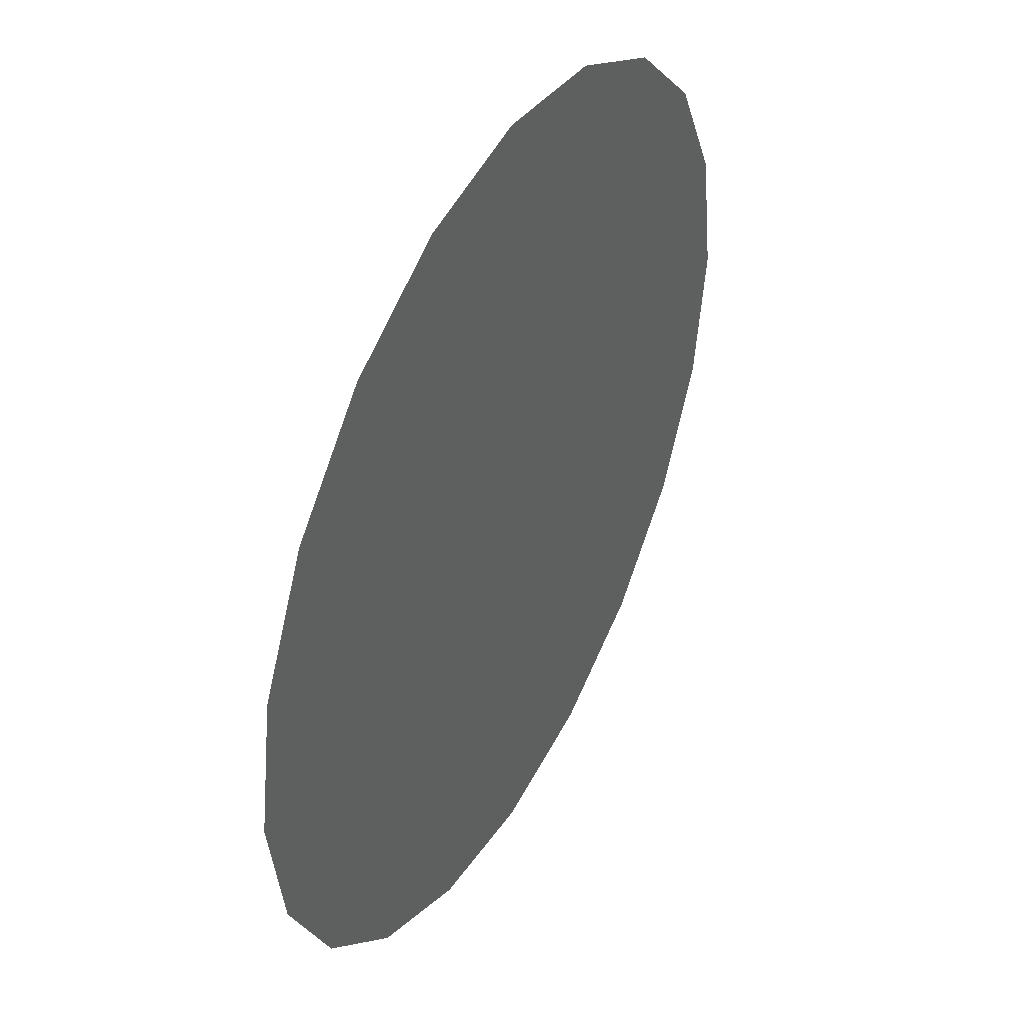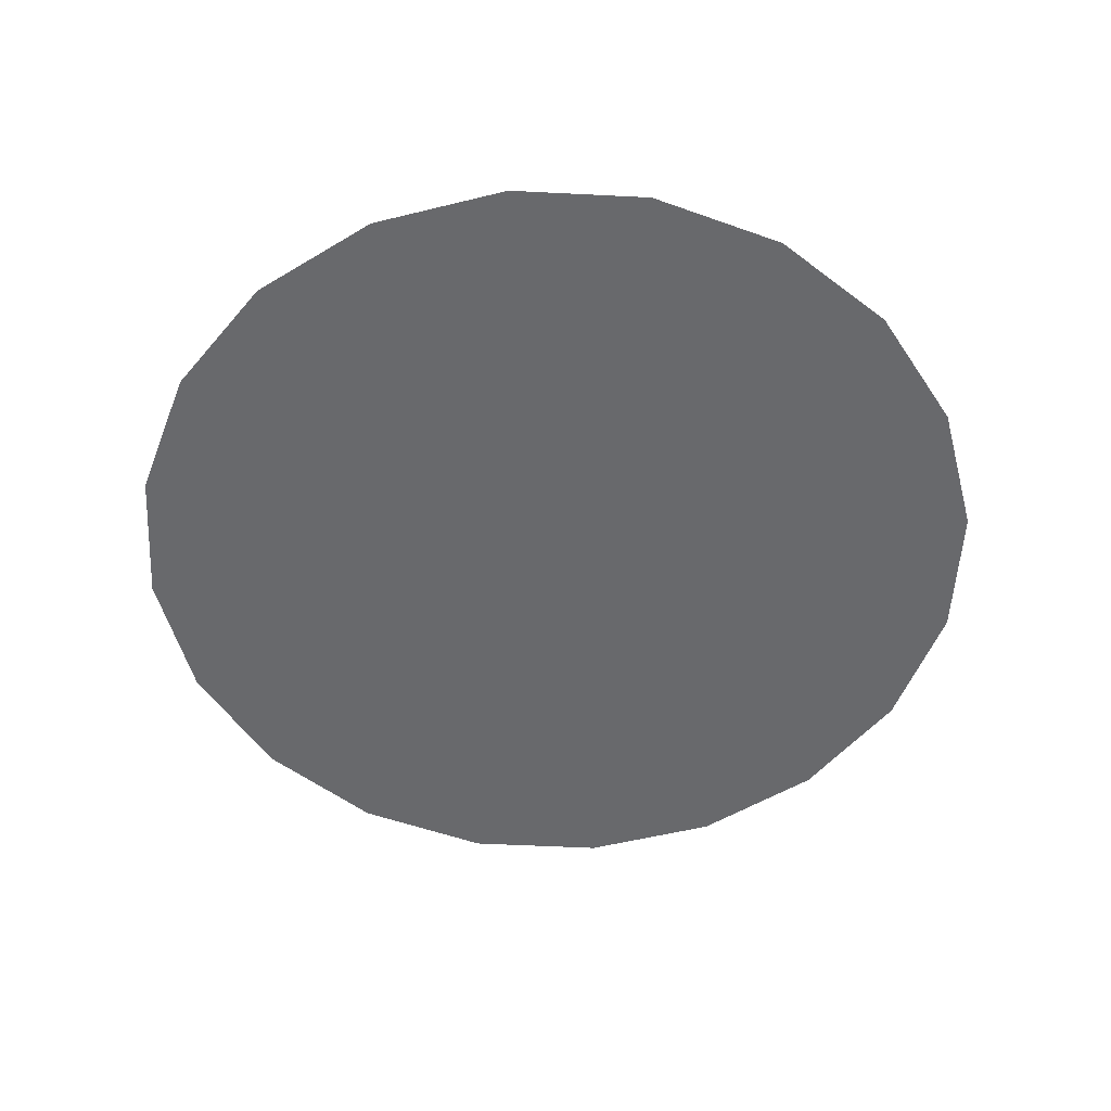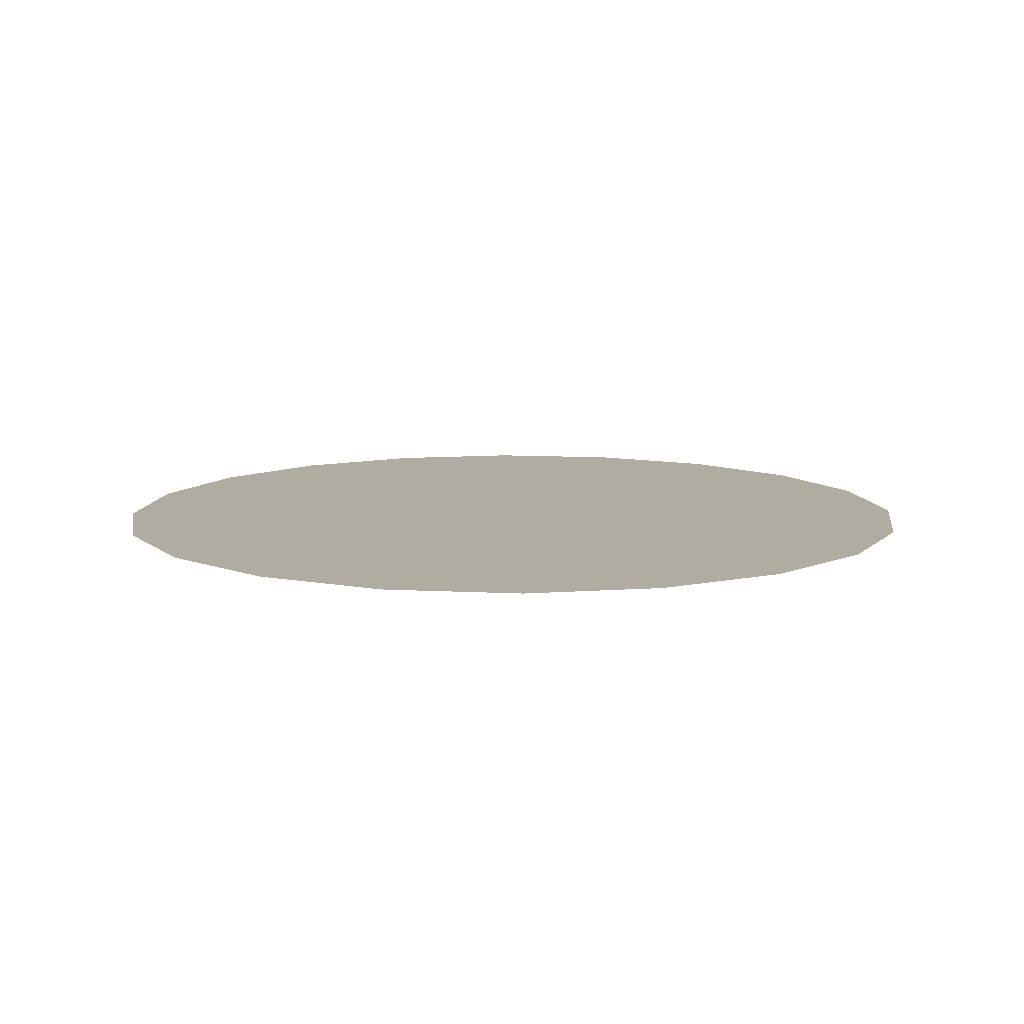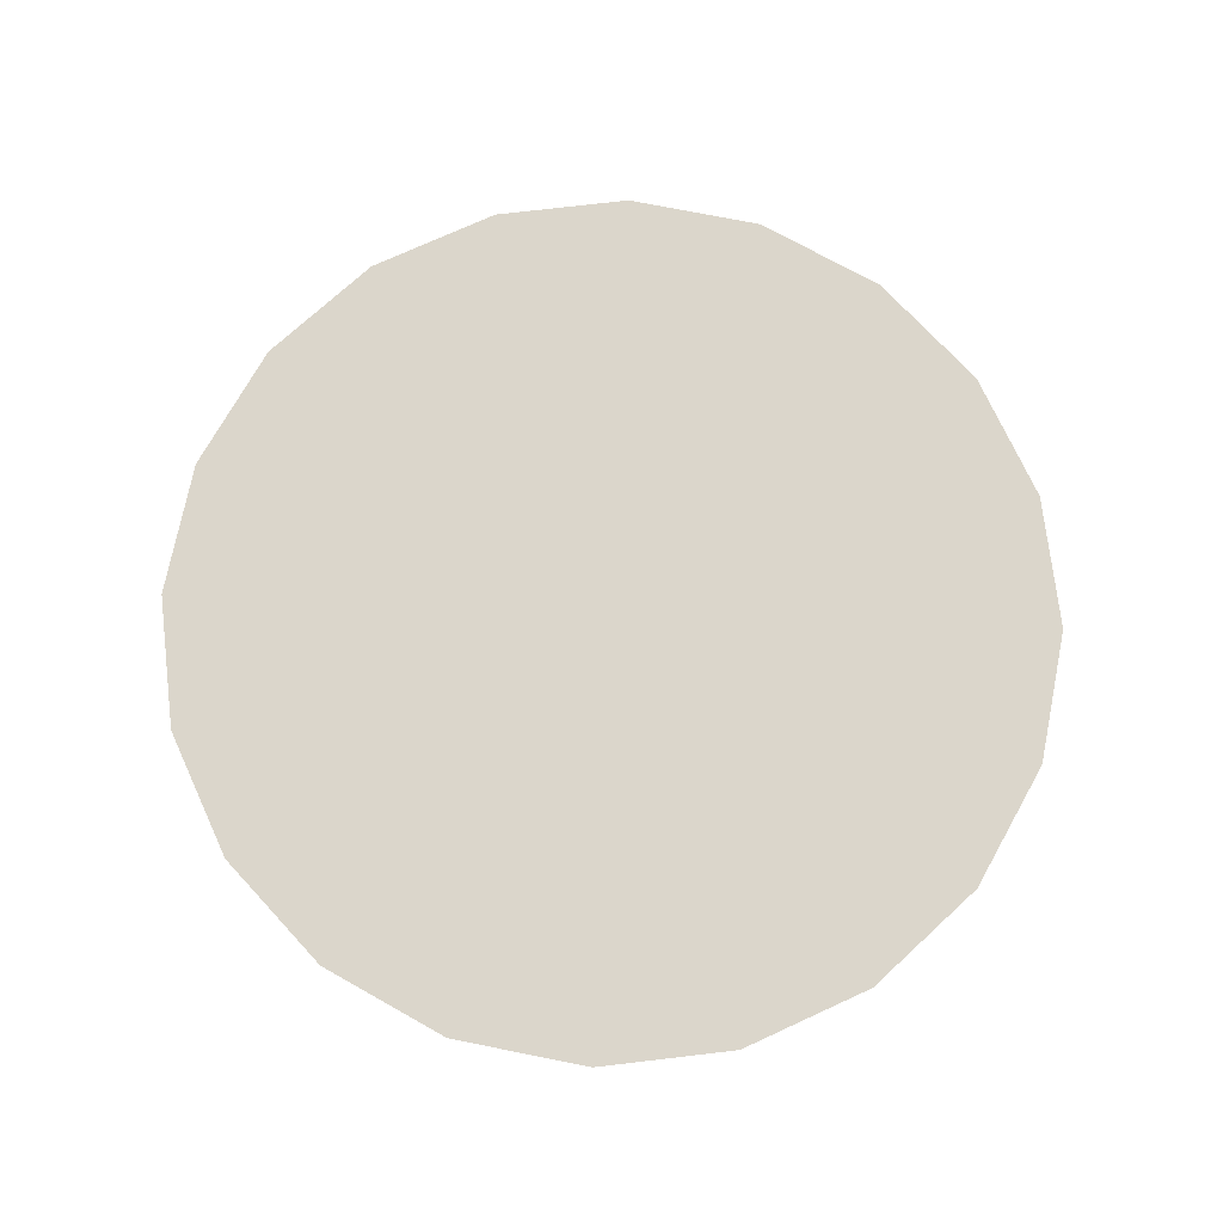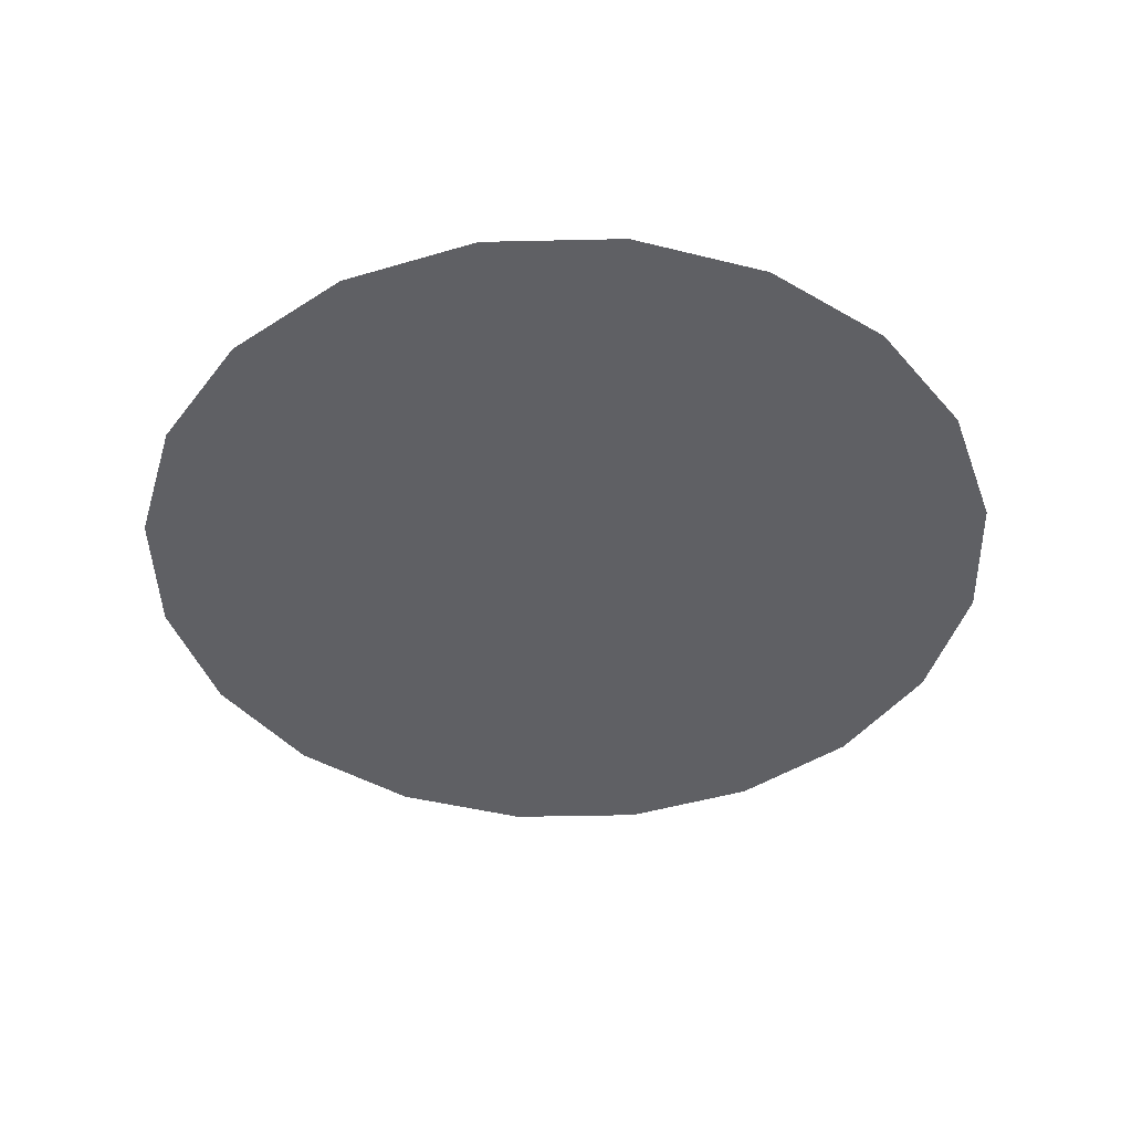
<metadata>
{"format":"obj","ext":"obj","renderer":"f3d","projection":"perspective","resolution":1024,"background":"white","views":[{"elev":43.4,"azim":-62.0,"up":"+Y"},{"elev":-52.8,"azim":-66.1,"up":"+Z"},{"elev":10.2,"azim":-1.4,"up":"+Z"},{"elev":73.6,"azim":-87.7,"up":"+Z"},{"elev":-43.3,"azim":28.5,"up":"+Z"}]}
</metadata>
<code>
v 1 0 0
v 0.9511 0.309 0
v 0.809 0.5878 0
v 0.5878 0.809 0
v 0.309 0.9511 0
v 0 1 0
v -0.309 0.9511 0
v -0.5878 0.809 0
v -0.809 0.5878 0
v -0.9511 0.309 0
v -1 0 0
v -0.9511 -0.309 0
v -0.809 -0.5878 0
v -0.5878 -0.809 0
v -0.309 -0.9511 0
v -0 -1 0
v 0.309 -0.9511 0
v 0.5878 -0.809 0
v 0.809 -0.5878 0
v 0.9511 -0.309 0
v 0 0 0
f 1 2 21
f 2 3 21
f 3 4 21
f 4 5 21
f 5 6 21
f 6 7 21
f 7 8 21
f 8 9 21
f 9 10 21
f 10 11 21
f 11 12 21
f 12 13 21
f 13 14 21
f 14 15 21
f 15 16 21
f 16 17 21
f 17 18 21
f 18 19 21
f 19 20 21
f 20 1 21

</code>
